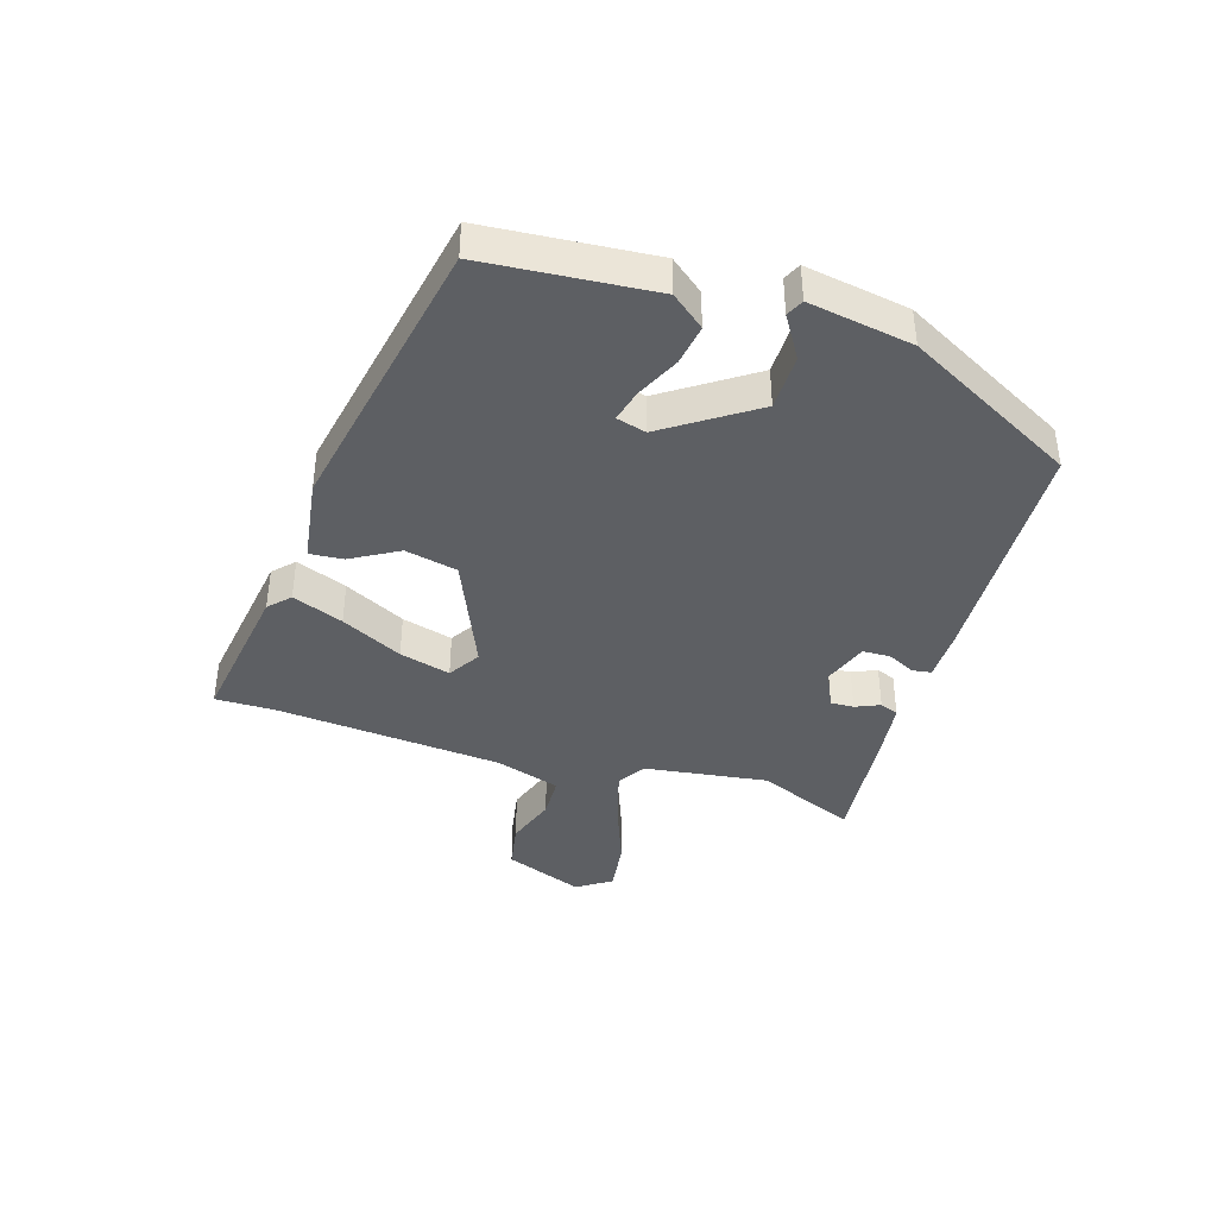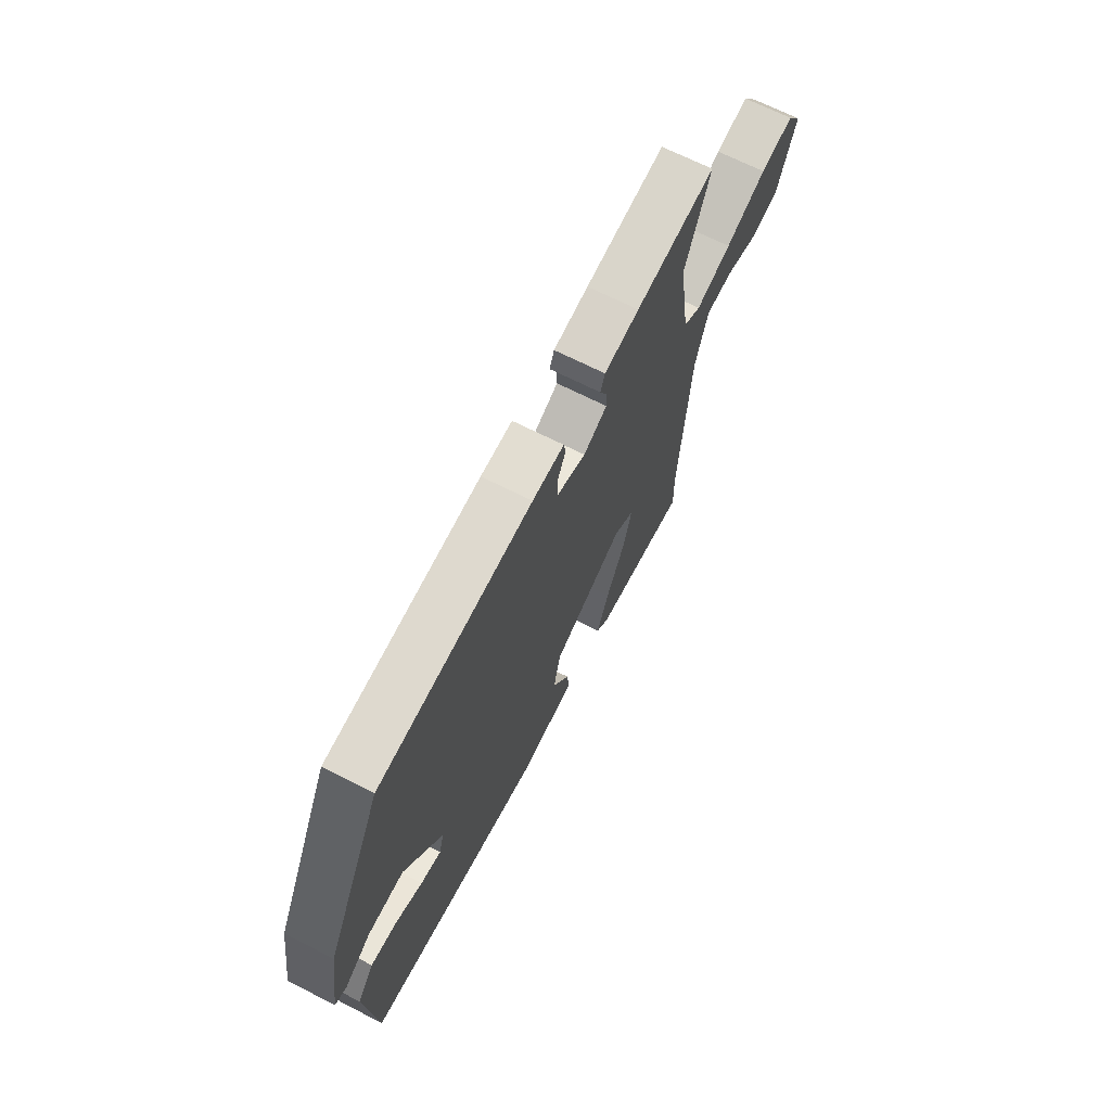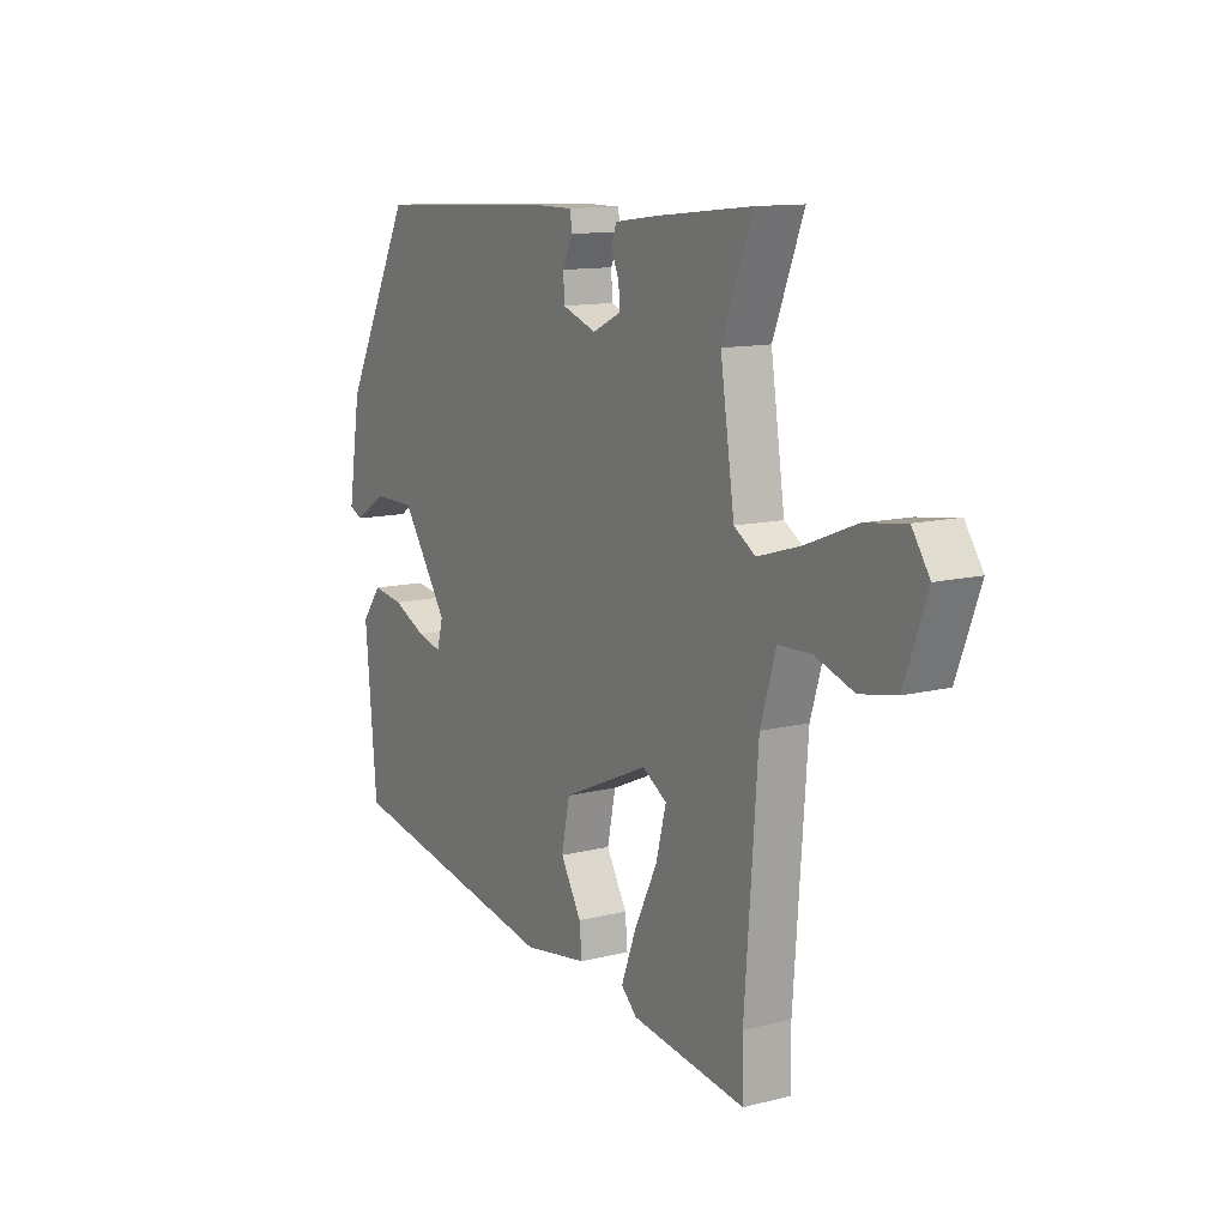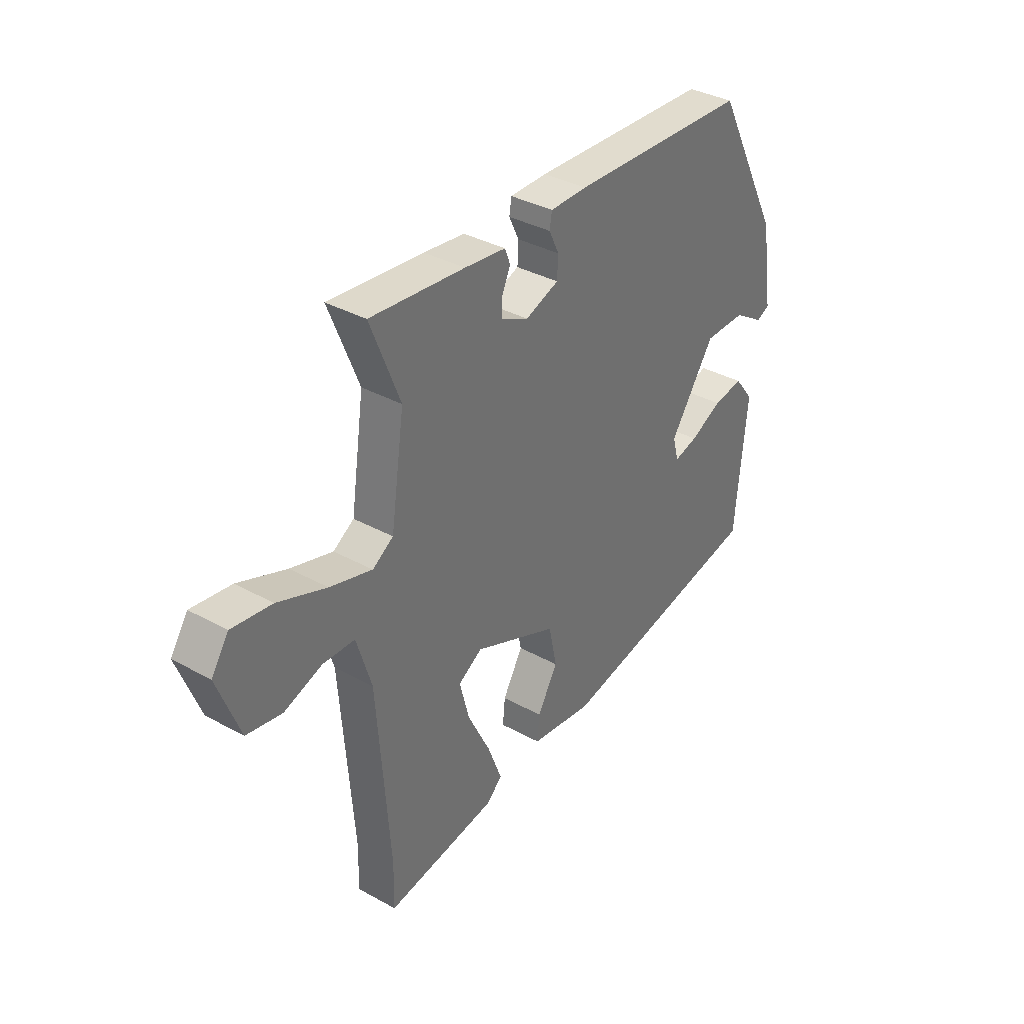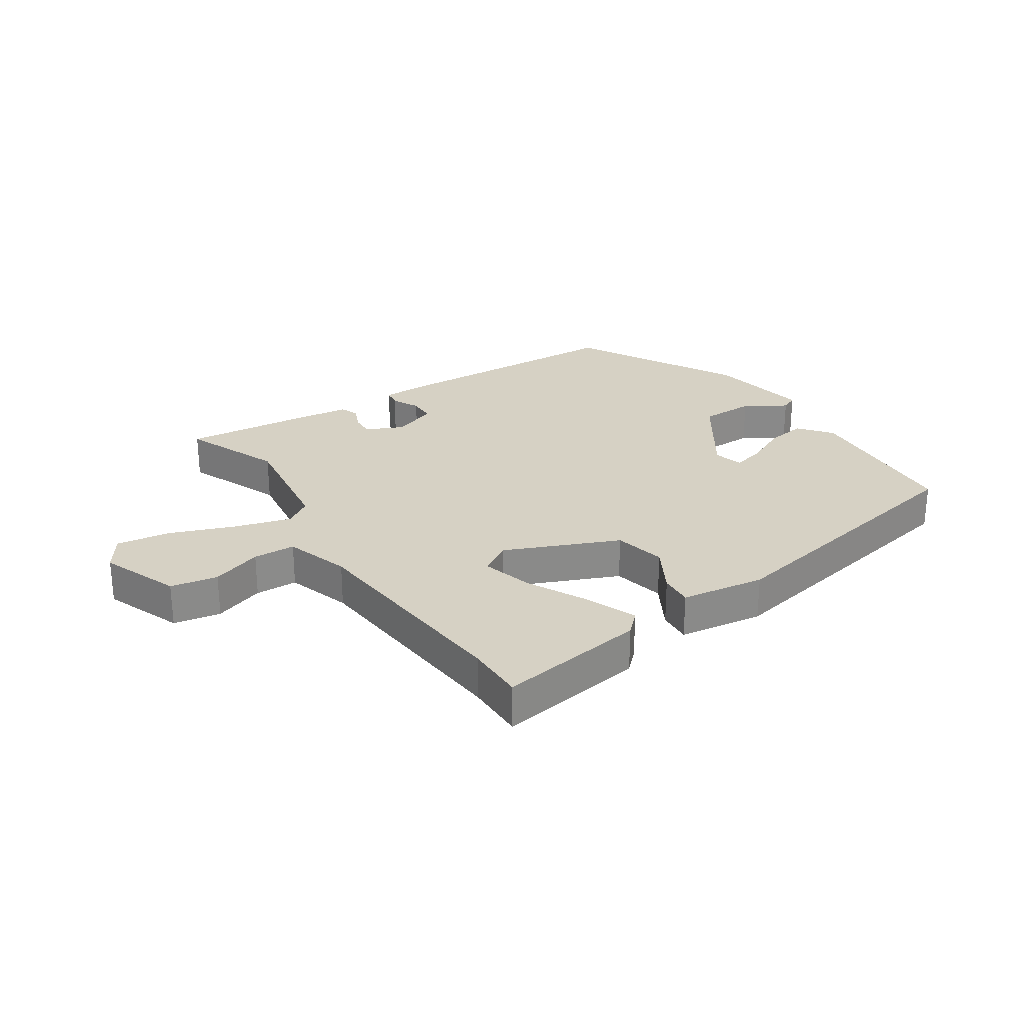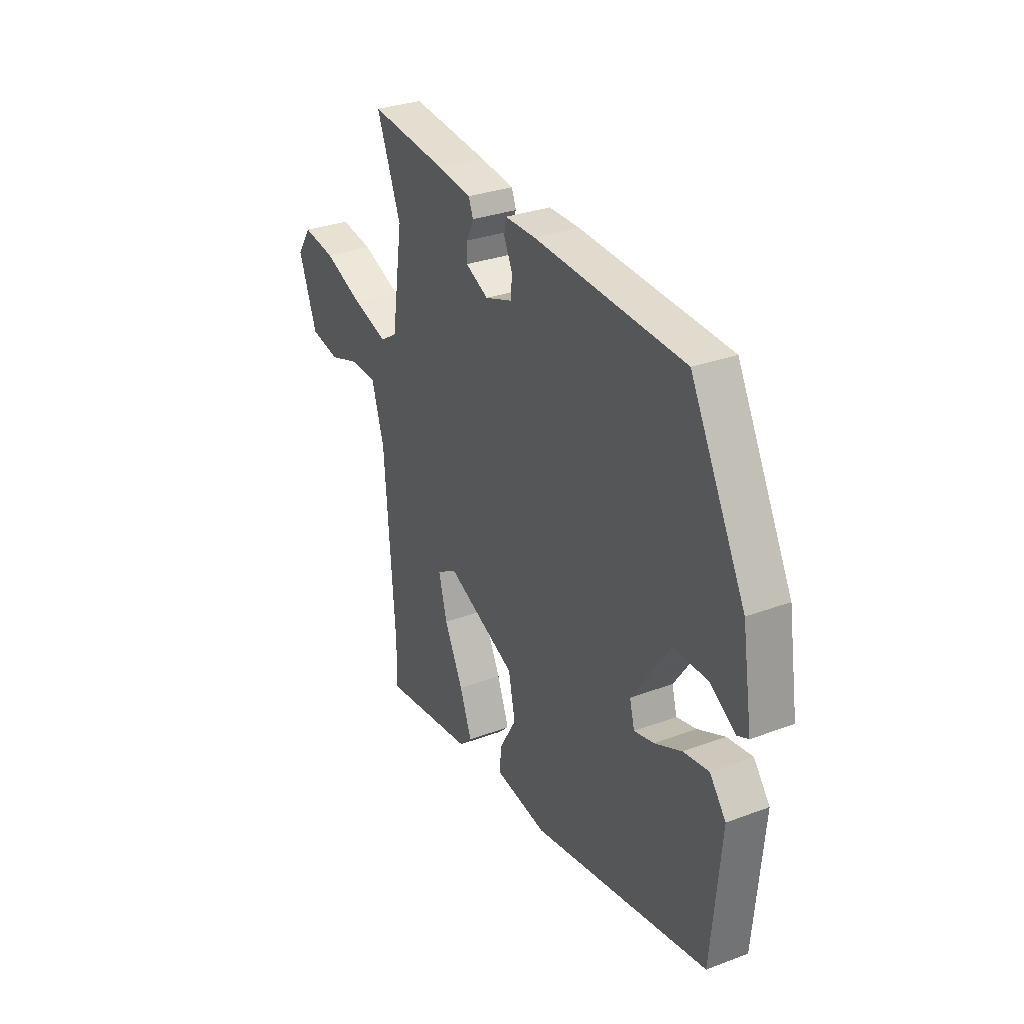
<metadata>
{"format":"obj","ext":"obj","renderer":"f3d","projection":"perspective","resolution":1024,"background":"white","views":[{"elev":-40.0,"azim":-107.9,"up":"+Y"},{"elev":68.5,"azim":-63.1,"up":"+Z"},{"elev":12.1,"azim":59.2,"up":"+Z"},{"elev":36.1,"azim":125.8,"up":"+Z"},{"elev":27.0,"azim":145.9,"up":"+Y"},{"elev":30.5,"azim":-118.4,"up":"+Z"}]}
</metadata>
<code>
v -0.387 0.07 0.467
v 0.011 0.07 0.487
v 0.093 0.07 0.487
v 0.098 0.07 0.456
v 0.076 0.07 0.41
v 0.078 0.07 0.365
v 0.152 0.07 0.339
v 0.213 0.07 0.368
v 0.211 0.07 0.406
v 0.193 0.07 0.446
v 0.205 0.07 0.477
v 0.296 0.07 0.489
v 0.504 0.07 0.511
v 0.439 0.07 0.347
v 0.469 0.07 0.145
v 0.515 0.07 0.116
v 0.608 0.07 0.144
v 0.715 0.07 0.186
v 0.803 0.07 0.199
v 0.841 0.07 0.143
v 0.792 0.07 0.012
v 0.714 0.07 -0.003
v 0.63 0.07 0.025
v 0.56 0.07 0.022
v 0.527 0.07 -0.086
v 0.499 0.07 -0.46
v 0.501 0.07 -0.557
v 0.254 0.07 -0.523
v 0.22 0.07 -0.491
v 0.252 0.07 -0.407
v 0.302 0.07 -0.306
v 0.324 0.07 -0.222
v 0.271 0.07 -0.19
v 0.085 0.07 -0.272
v 0.067 0.07 -0.358
v 0.112 0.07 -0.435
v 0.117 0.07 -0.49
v -0.022 0.07 -0.512
v -0.495 0.07 -0.426
v -0.52 0.07 -0.149
v -0.477 0.07 -0.094
v -0.41 0.07 -0.104
v -0.338 0.07 -0.137
v -0.285 0.07 -0.15
v -0.272 0.07 -0.101
v -0.372 0.07 0.044
v -0.464 0.07 0.044
v -0.532 0.07 0.001
v -0.561 0.07 0.014
v -0.534 0.07 0.185
v -0.387 0 0.467
v 0.011 0 0.487
v 0.093 0 0.487
v 0.098 0 0.456
v 0.076 0 0.41
v 0.078 0 0.365
v 0.152 0 0.339
v 0.213 0 0.368
v 0.211 0 0.406
v 0.193 0 0.446
v 0.205 0 0.477
v 0.296 0 0.489
v 0.504 0 0.511
v 0.439 0 0.347
v 0.469 0 0.145
v 0.515 0 0.116
v 0.608 0 0.144
v 0.715 0 0.186
v 0.803 0 0.199
v 0.841 0 0.143
v 0.792 0 0.012
v 0.714 0 -0.003
v 0.63 0 0.025
v 0.56 0 0.022
v 0.527 0 -0.086
v 0.499 0 -0.46
v 0.501 0 -0.557
v 0.254 0 -0.523
v 0.22 0 -0.491
v 0.252 0 -0.407
v 0.302 0 -0.306
v 0.324 0 -0.222
v 0.271 0 -0.19
v 0.085 0 -0.272
v 0.067 0 -0.358
v 0.112 0 -0.435
v 0.117 0 -0.49
v -0.022 0 -0.512
v -0.495 0 -0.426
v -0.52 0 -0.149
v -0.477 0 -0.094
v -0.41 0 -0.104
v -0.338 0 -0.137
v -0.285 0 -0.15
v -0.272 0 -0.101
v -0.372 0 0.044
v -0.464 0 0.044
v -0.532 0 0.001
v -0.561 0 0.014
v -0.534 0 0.185
f 47 48 49 50
f 46 47 50 1
f 45 46 1 2
f 44 45 2 3
f 40 41 42 43
f 40 43 44
f 39 40 44
f 38 39 44
f 35 36 37 38
f 34 35 38 44
f 33 34 44
f 28 29 30 31
f 26 27 28 31
f 25 26 31 32
f 24 25 32 33
f 20 21 22 23
f 20 23 24
f 17 18 19 20
f 16 17 20 24
f 15 16 24 33
f 11 12 13 14
f 9 10 11 14
f 8 9 14 15
f 7 8 15 33
f 44 3 4 5
f 44 5 6
f 6 7 33 44
f 100 99 98 97
f 51 100 97 96
f 52 51 96 95
f 53 52 95 94
f 93 92 91 90
f 94 93 90
f 94 90 89
f 94 89 88
f 88 87 86 85
f 94 88 85 84
f 94 84 83
f 81 80 79 78
f 81 78 77 76
f 82 81 76 75
f 83 82 75 74
f 73 72 71 70
f 74 73 70
f 70 69 68 67
f 74 70 67 66
f 83 74 66 65
f 64 63 62 61
f 64 61 60 59
f 65 64 59 58
f 83 65 58 57
f 55 54 53 94
f 56 55 94
f 94 83 57 56
f 1 51 52 2
f 2 52 53 3
f 3 53 54 4
f 4 54 55 5
f 5 55 56 6
f 6 56 57 7
f 7 57 58 8
f 8 58 59 9
f 9 59 60 10
f 10 60 61 11
f 11 61 62 12
f 12 62 63 13
f 13 63 64 14
f 14 64 65 15
f 15 65 66 16
f 16 66 67 17
f 17 67 68 18
f 18 68 69 19
f 19 69 70 20
f 20 70 71 21
f 21 71 72 22
f 22 72 73 23
f 23 73 74 24
f 24 74 75 25
f 25 75 76 26
f 26 76 77 27
f 27 77 78 28
f 28 78 79 29
f 29 79 80 30
f 30 80 81 31
f 31 81 82 32
f 32 82 83 33
f 33 83 84 34
f 34 84 85 35
f 35 85 86 36
f 36 86 87 37
f 37 87 88 38
f 38 88 89 39
f 39 89 90 40
f 40 90 91 41
f 41 91 92 42
f 42 92 93 43
f 43 93 94 44
f 44 94 95 45
f 45 95 96 46
f 46 96 97 47
f 47 97 98 48
f 48 98 99 49
f 49 99 100 50
f 50 100 51 1

</code>
